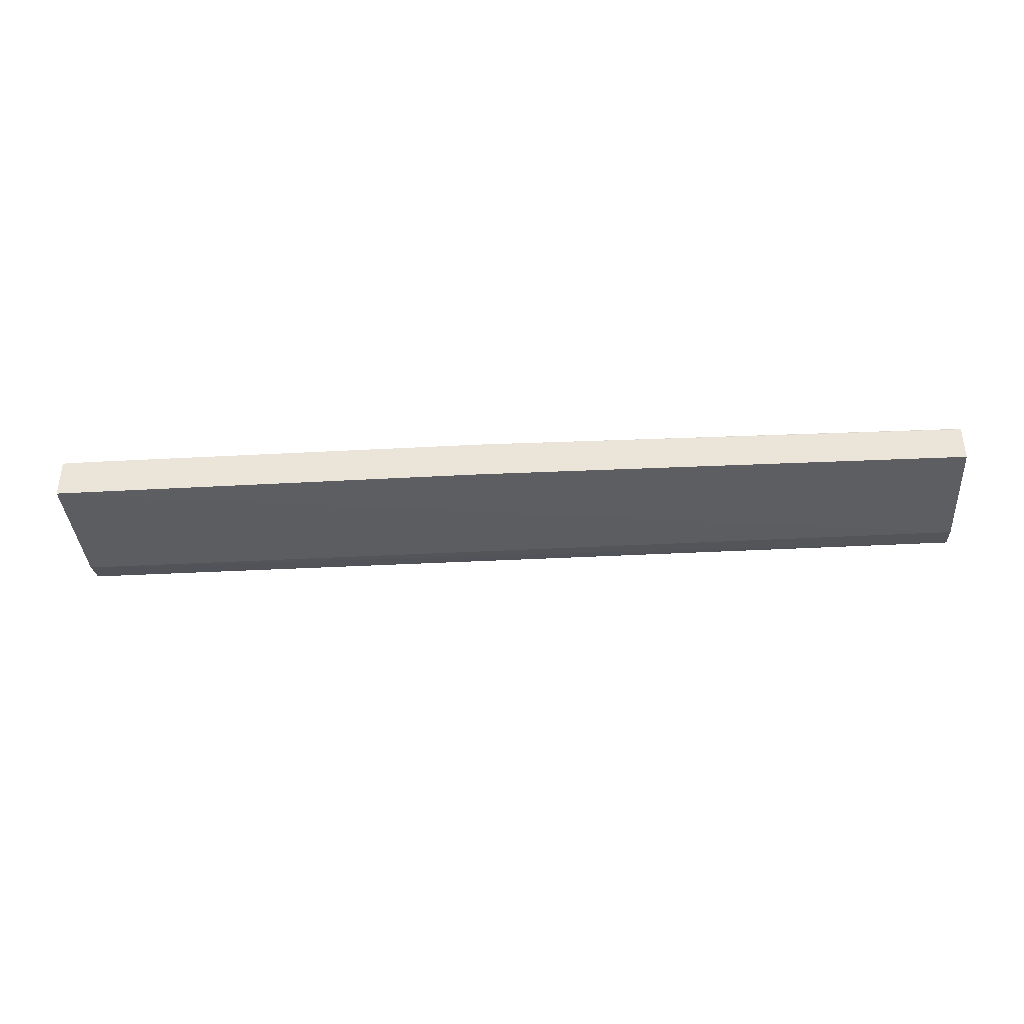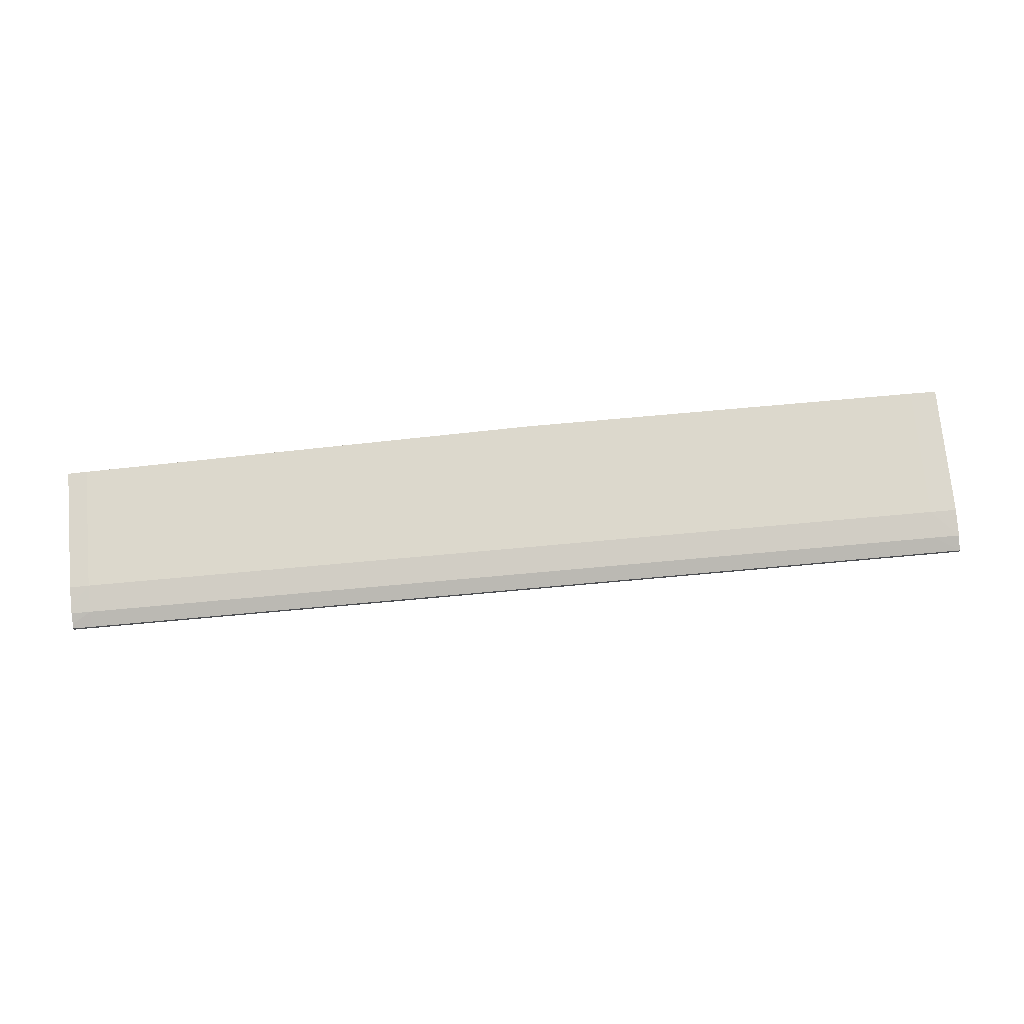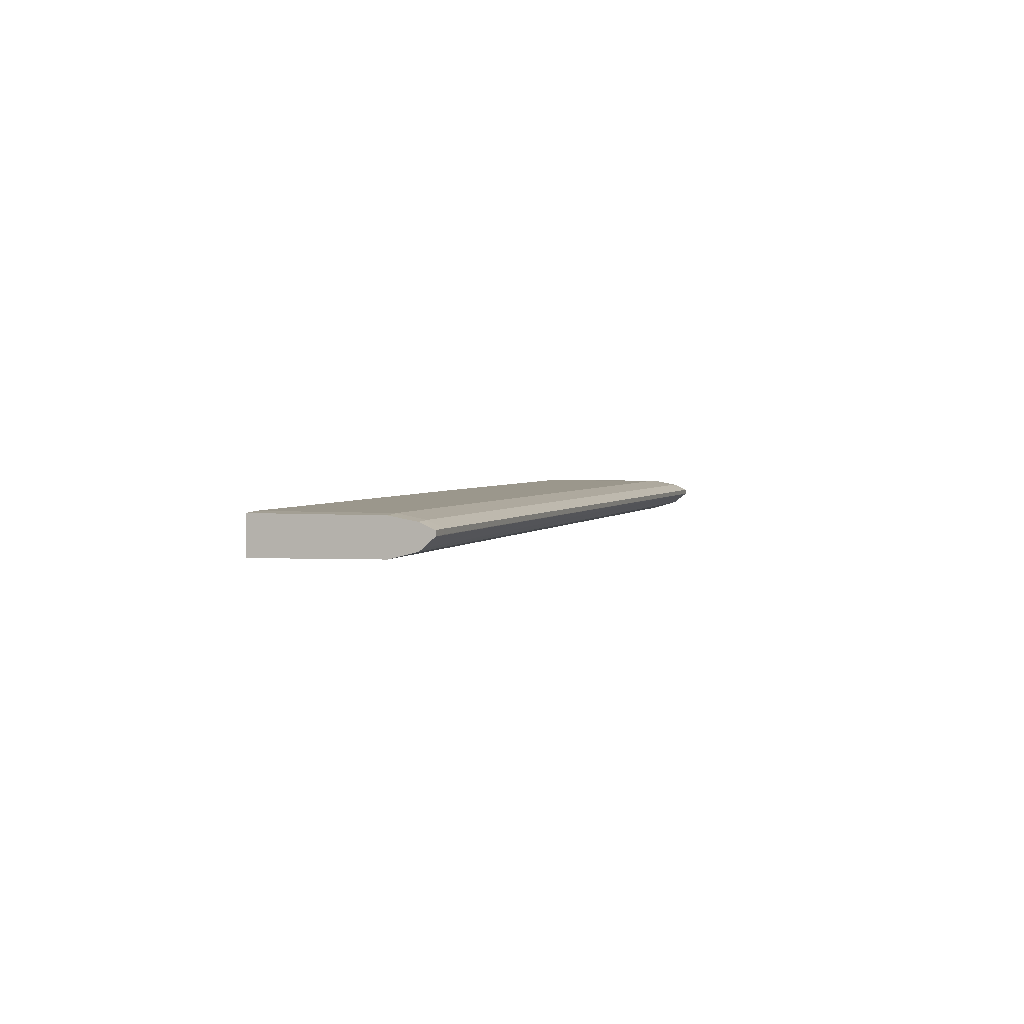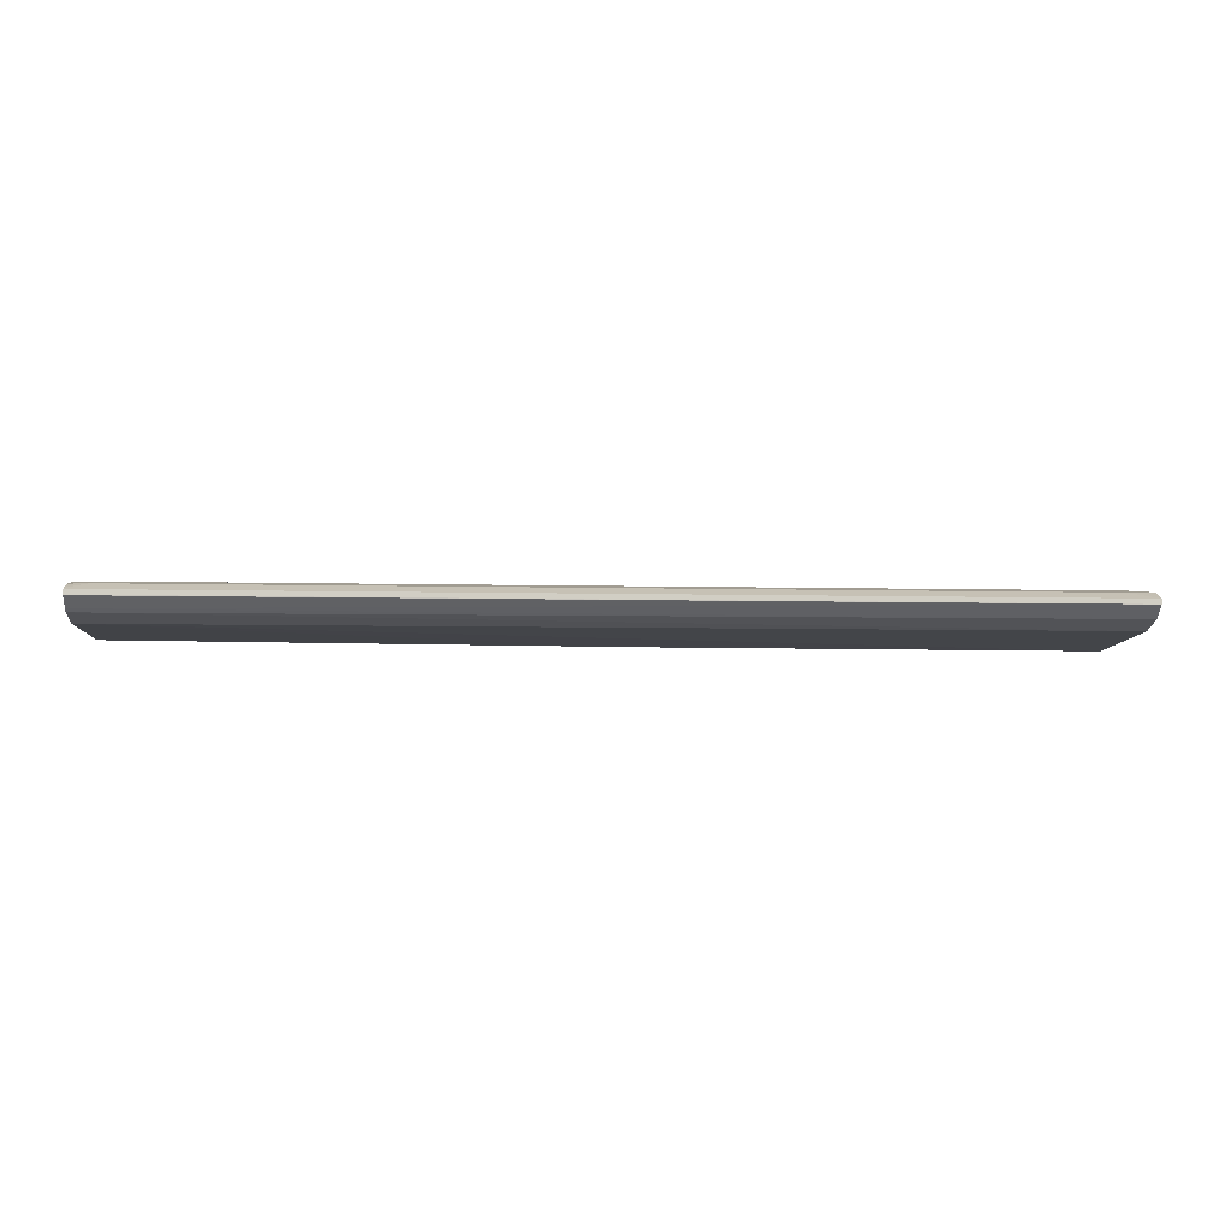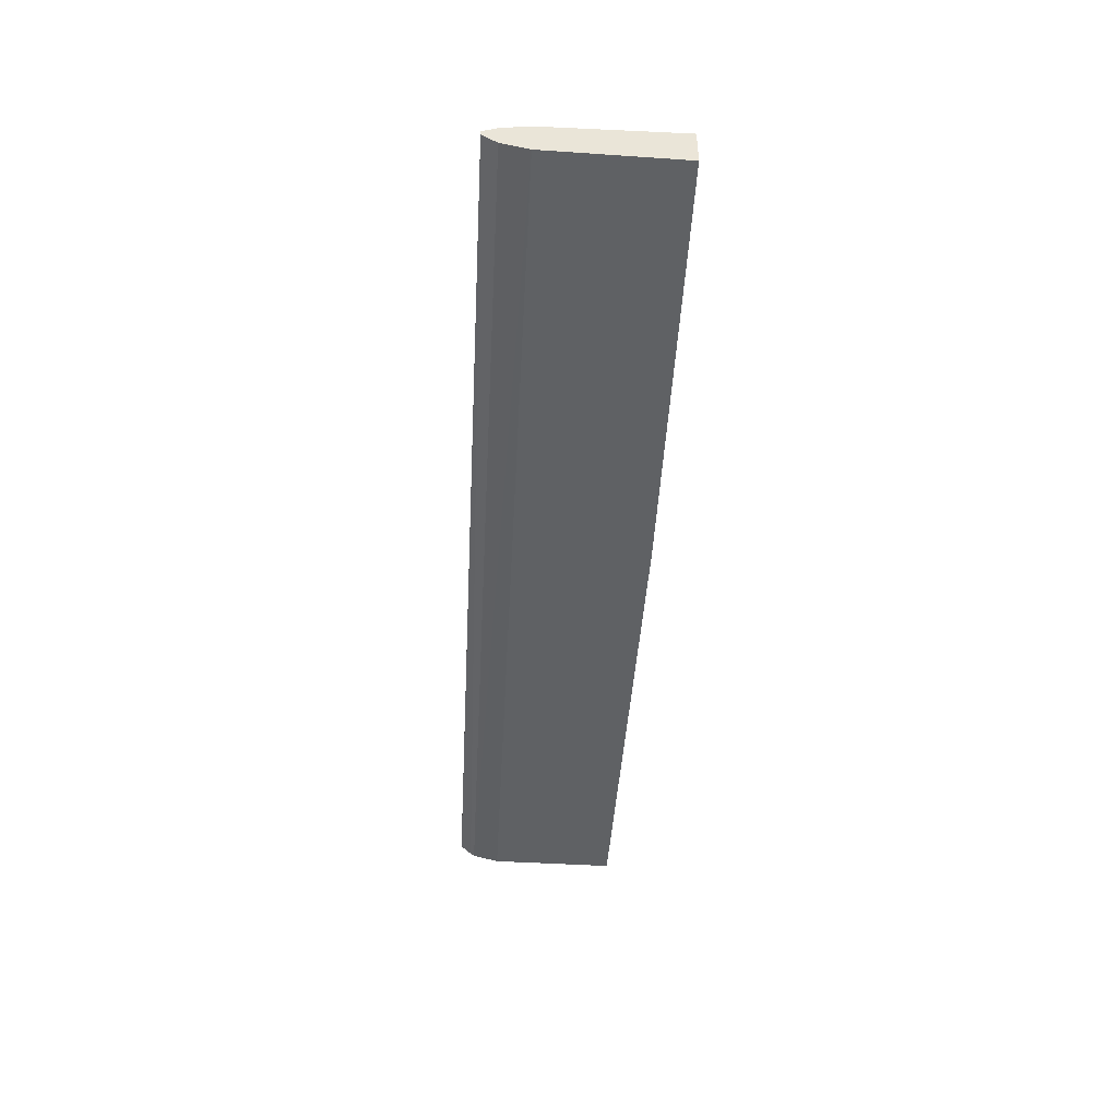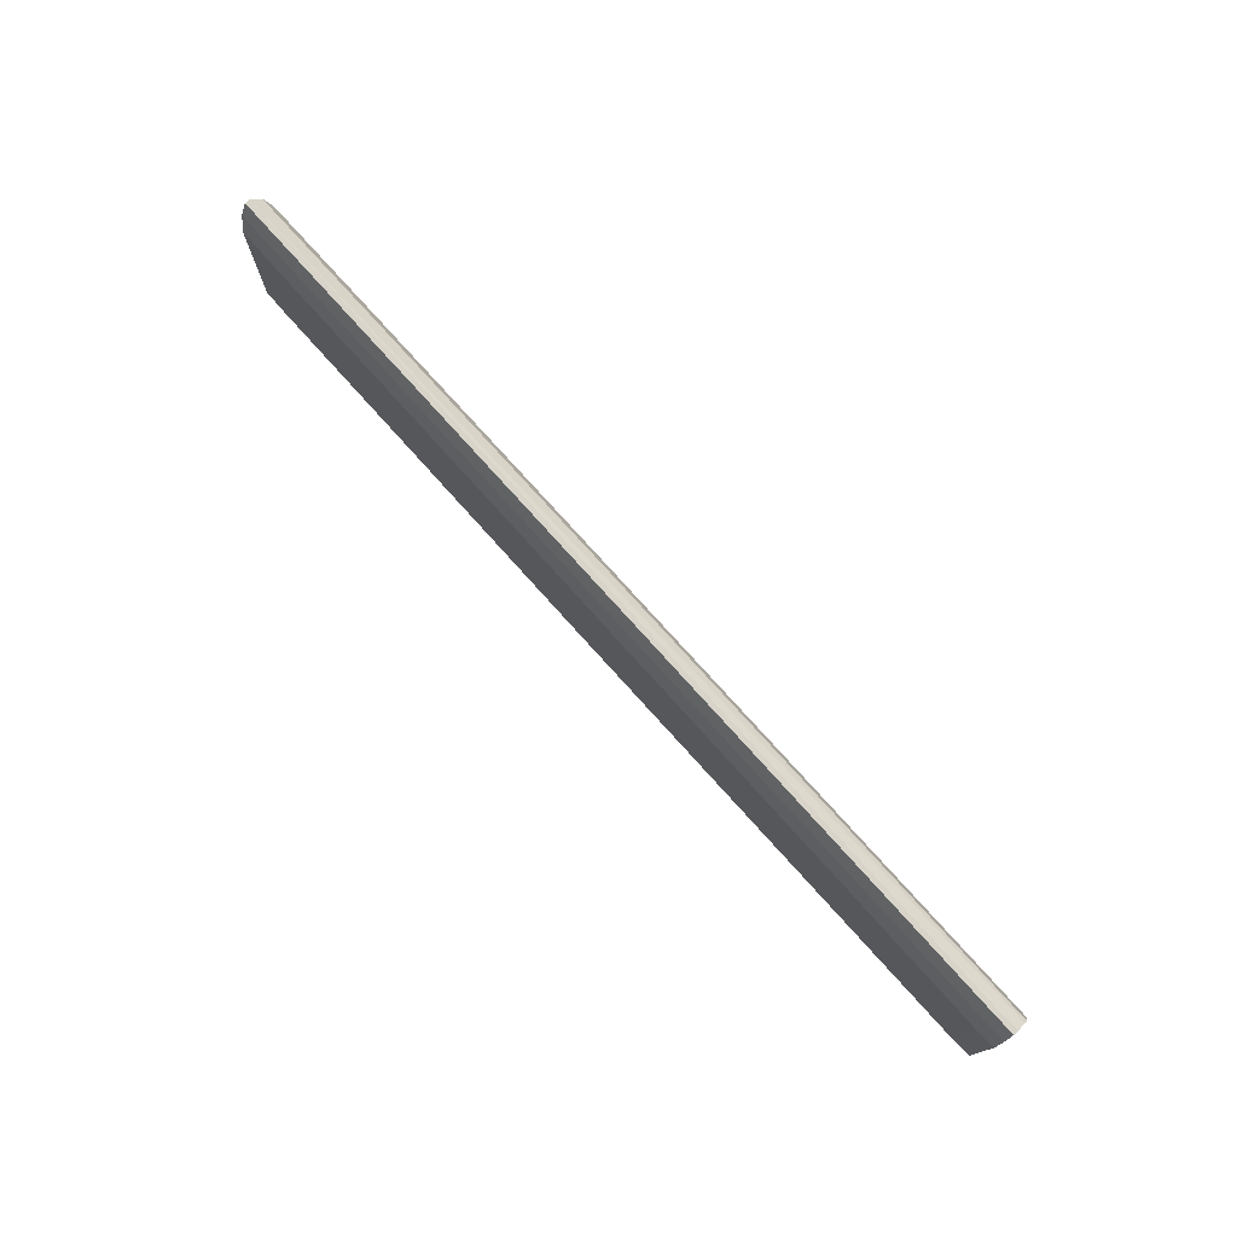
<metadata>
{"format":"obj","ext":"obj","renderer":"f3d","projection":"perspective","resolution":1024,"background":"white","views":[{"elev":-38.9,"azim":-176.1,"up":"+Y"},{"elev":72.7,"azim":-5.2,"up":"+Y"},{"elev":2.8,"azim":-72.0,"up":"+Y"},{"elev":-6.3,"azim":-4.2,"up":"+Y"},{"elev":-46.2,"azim":87.0,"up":"+Y"},{"elev":75.7,"azim":-131.8,"up":"+Z"}]}
</metadata>
<code>
o bottom_box_collision_geom_11
v 0.00277 0.1408 0.006944
v -0.05535 0.1412 0.02276
v -0.05535 0.141 0.007972
v 0.00277 0.1455 0.006944
v 0.05463 0.1407 0.006944
v -0.05535 0.1412 0.02278
v 0.05464 0.1413 0.02276
v -0.05535 0.1454 0.007972
v -0.05304 0.1455 0.007972
v 0.05144 0.1455 0.006944
v 0.05464 0.1454 0.006944
v 0.05464 0.1412 0.008247
v -0.05535 0.142 0.0259
v 0.05464 0.1422 0.02593
v -0.05535 0.1454 0.02276
v -0.05304 0.1455 0.02276
v 0.00277 0.1455 0.007972
v 0.05147 0.1455 0.0101
v 0.05462 0.1455 0.006944
v 0.05464 0.1455 0.006944
v -0.05535 0.1424 0.02636
v 0.05464 0.1436 0.02764
v -0.05535 0.145 0.02507
v -0.05304 0.1449 0.02593
v 0.00277 0.1449 0.02593
v 0.00277 0.1455 0.02276
v 0.05147 0.1455 0.02276
v 0.05463 0.1455 0.0101
v 0.05464 0.1455 0.02275
v -0.05535 0.1435 0.02764
v 0.05464 0.1441 0.02764
v 0.05463 0.1441 0.02764
v 0.05147 0.1441 0.02764
v 0.05147 0.1436 0.02764
v -0.05304 0.1436 0.02764
v -0.05535 0.1449 0.02593
v -0.05535 0.1443 0.02717
v -0.05304 0.1441 0.02764
v 0.00277 0.1441 0.02764
v 0.05147 0.1449 0.02593
v 0.05463 0.1449 0.02593
v 0.05463 0.1455 0.02276
v 0.05464 0.1449 0.02592
v -0.05535 0.1441 0.02764
f 1 2 3
f 1 3 8
f 1 8 4
f 1 4 10
f 1 10 19
f 1 19 20
f 1 20 11
f 1 11 5
f 1 5 2
f 2 6 13
f 2 13 21
f 2 21 30
f 2 30 44
f 2 44 37
f 2 37 36
f 2 36 23
f 2 23 15
f 2 15 8
f 2 8 3
f 2 5 7
f 2 7 6
f 4 8 9
f 4 9 17
f 4 17 10
f 5 11 12
f 5 12 7
f 6 7 13
f 7 12 11
f 7 11 20
f 7 20 29
f 7 29 43
f 7 43 31
f 7 31 22
f 7 22 14
f 7 14 13
f 8 15 16
f 8 16 9
f 9 16 26
f 9 26 17
f 10 18 19
f 10 17 18
f 13 14 21
f 14 22 21
f 15 23 16
f 16 23 24
f 16 24 25
f 16 25 40
f 16 40 26
f 17 26 27
f 17 27 18
f 18 27 42
f 18 42 28
f 18 28 19
f 19 28 20
f 20 28 42
f 20 42 29
f 21 22 30
f 22 31 32
f 22 32 33
f 22 33 34
f 22 34 35
f 22 35 30
f 23 36 24
f 24 36 37
f 24 37 38
f 24 38 25
f 25 39 33
f 25 33 40
f 25 38 39
f 26 40 27
f 27 40 41
f 27 41 42
f 29 42 43
f 30 35 38
f 30 38 44
f 31 43 41
f 31 41 32
f 32 41 40
f 32 40 33
f 33 39 38
f 33 38 35
f 33 35 34
f 37 44 38
f 41 43 42

</code>
